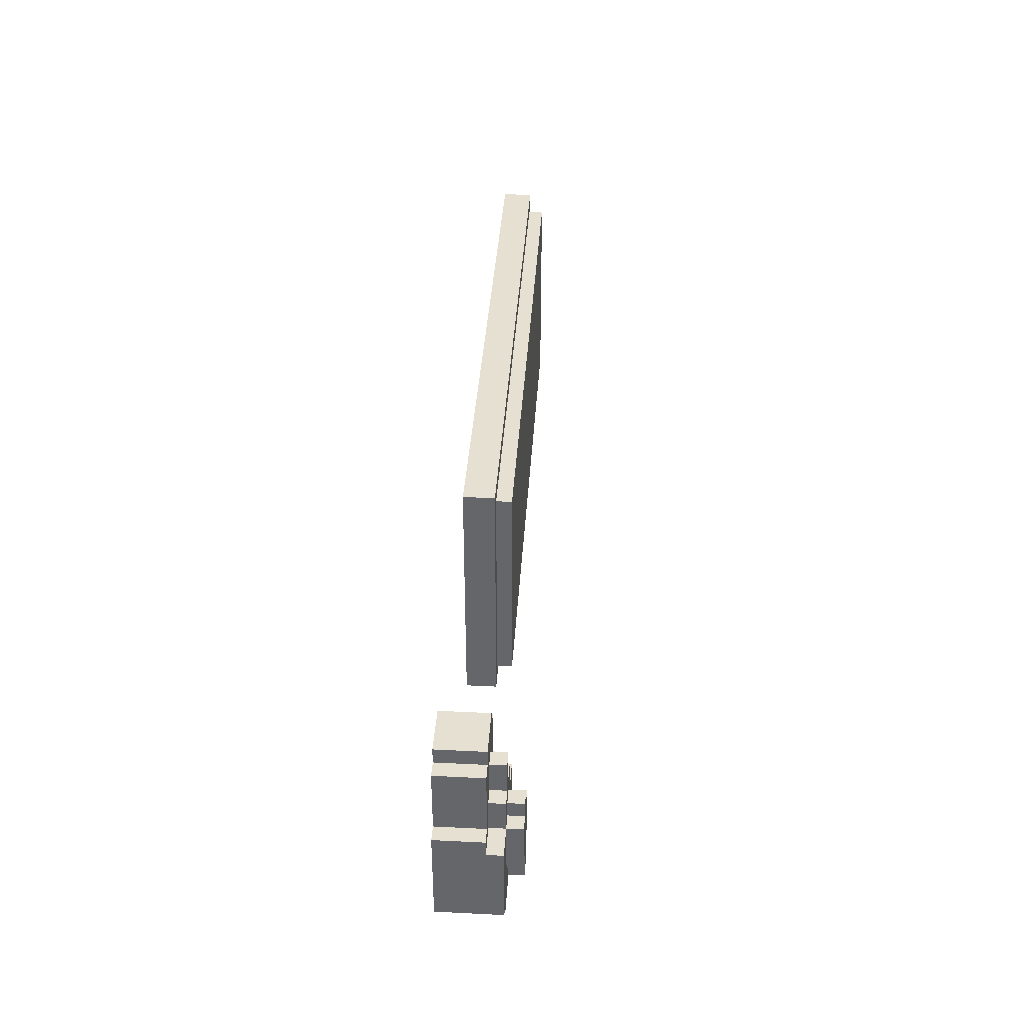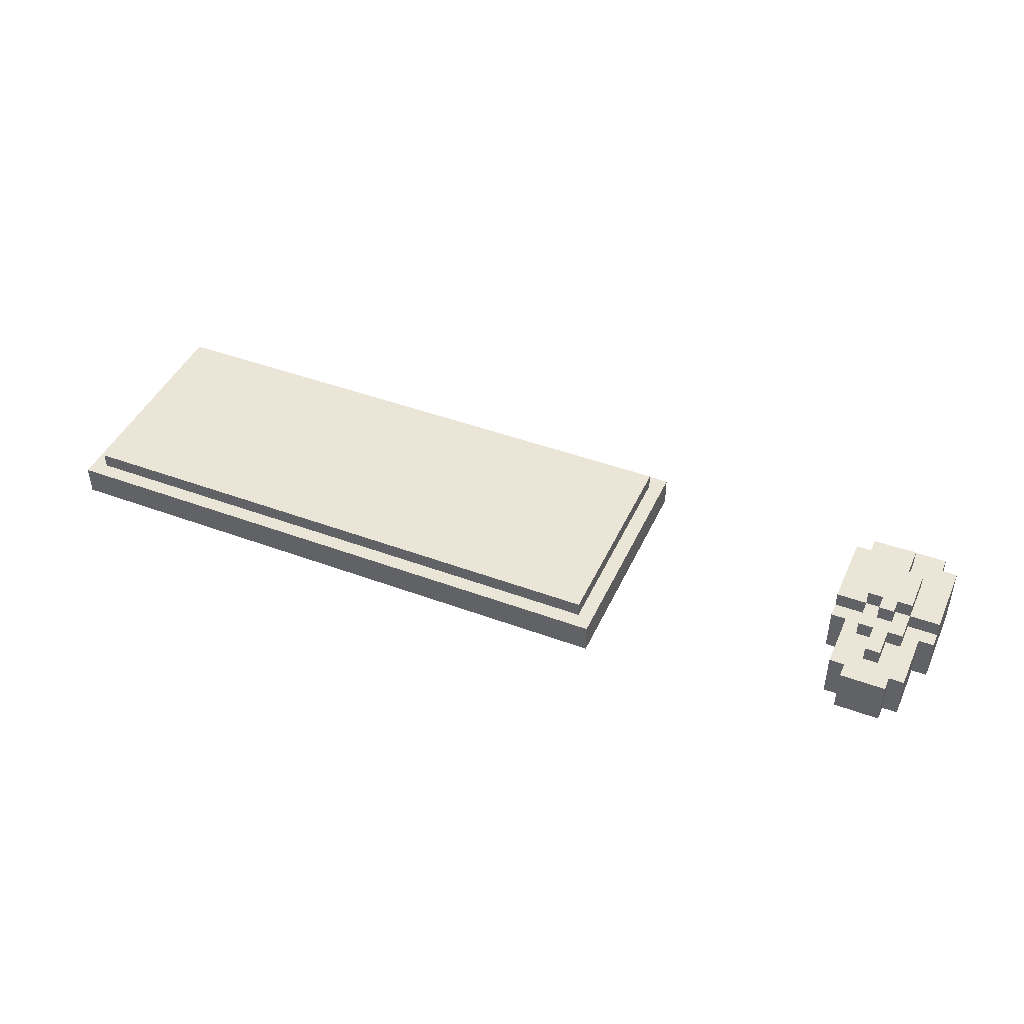
<metadata>
{"format":"obj","ext":"obj","renderer":"f3d","projection":"perspective","resolution":1024,"background":"white","views":[{"elev":37.7,"azim":93.6,"up":"+Z"},{"elev":44.0,"azim":23.5,"up":"+Y"}]}
</metadata>
<code>
g keyboard
v -31 0 8
v -31 0 -8
v -31 2 8
v -31 2 -8
v -30 2 7
v -30 2 6
v -30 2 5
v -30 2 4
v -30 2 3
v -30 2 1
v -30 2 -0
v -30 2 -3
v -30 2 -5
v -30 2 -7
v -30 3 7
v -30 3 6
v -30 3 5
v -30 3 4
v -30 3 3
v -30 3 1
v -30 3 -0
v -30 3 -3
v -30 3 -5
v -30 3 -7
v 24 0 1
v 24 0 -5
v 24 3 1
v 24 3 -0
v 24 3 -5
v 24 4 -0
v 24 4 -5
v 25 0 5
v 25 0 1
v 25 0 -5
v 25 0 -6
v 25 3 5
v 25 3 1
v 25 3 -5
v 25 3 -6
v 25 4 -5
v 25 4 -6
v 26 0 6
v 26 0 5
v 26 3 6
v 26 3 5
v 26 3 2
v 26 3 -0
v 26 4 2
v 26 4 -0
v 26 4 -3
v 26 5 -0
v 26 5 -3
v 27 3 4
v 27 3 2
v 27 4 4
v 27 4 2
v 27 4 1
v 27 4 -0
v 27 4 -3
v 27 4 -5
v 27 5 1
v 27 5 -0
v 27 5 -3
v 27 5 -5
v 8 2 7
v 8 2 4
v 8 2 3
v 8 2 2
v 8 2 1
v 8 2 -3
v 8 2 -4
v 8 2 -5
v 8 2 -6
v 8 2 -7
v 8 3 7
v 8 3 4
v 8 3 3
v 8 3 2
v 8 3 1
v 8 3 -3
v 8 3 -4
v 8 3 -5
v 8 3 -6
v 8 3 -7
v 9 0 8
v 9 0 -8
v 9 2 8
v 9 2 -8
v 28 3 4
v 28 3 2
v 28 4 4
v 28 4 2
v 28 4 1
v 28 4 -0
v 28 4 -3
v 28 4 -5
v 28 5 1
v 28 5 -0
v 28 5 -3
v 28 5 -5
v 29 0 6
v 29 0 5
v 29 3 6
v 29 3 5
v 29 3 2
v 29 3 -0
v 29 4 2
v 29 4 -0
v 29 4 -3
v 29 5 -0
v 29 5 -3
v 30 0 5
v 30 0 1
v 30 0 -5
v 30 0 -6
v 30 3 5
v 30 3 1
v 30 3 -5
v 30 3 -6
v 30 4 -5
v 30 4 -6
v 31 0 1
v 31 0 -5
v 31 3 1
v 31 3 -0
v 31 3 -5
v 31 4 -0
v 31 4 -5
v -31 0 8
v -31 2 8
v 9 0 8
v 9 2 8
v -30 2 7
v -30 3 7
v -28 2 7
v -28 3 7
v -27 2 7
v -27 3 7
v -23 2 7
v -23 3 7
v -22 2 7
v -22 3 7
v -20 2 7
v -20 3 7
v -19 2 7
v -19 3 7
v -9 2 7
v -9 3 7
v 7 2 7
v 7 3 7
v 8 2 7
v 8 3 7
v 26 0 6
v 26 3 6
v 29 0 6
v 29 3 6
v 25 0 5
v 25 3 5
v 26 0 5
v 26 3 5
v 29 0 5
v 29 3 5
v 30 0 5
v 30 3 5
v 27 3 4
v 27 4 4
v 28 3 4
v 28 4 4
v 26 3 2
v 26 4 2
v 27 3 2
v 27 4 2
v 28 3 2
v 28 4 2
v 29 3 2
v 29 4 2
v 24 0 1
v 24 3 1
v 25 0 1
v 25 3 1
v 27 4 1
v 27 5 1
v 28 4 1
v 28 5 1
v 30 0 1
v 30 3 1
v 31 0 1
v 31 3 1
v 24 3 -0
v 24 4 -0
v 26 3 -0
v 26 4 -0
v 26 5 -0
v 27 4 -0
v 27 5 -0
v 28 4 -0
v 28 5 -0
v 29 3 -0
v 29 4 -0
v 29 5 -0
v 31 3 -0
v 31 4 -0
v 26 4 -3
v 26 5 -3
v 27 4 -3
v 27 5 -3
v 28 4 -3
v 28 5 -3
v 29 4 -3
v 29 5 -3
v 24 0 -5
v 24 3 -5
v 24 4 -5
v 25 0 -5
v 25 3 -5
v 25 4 -5
v 27 4 -5
v 27 5 -5
v 28 4 -5
v 28 5 -5
v 30 0 -5
v 30 3 -5
v 30 4 -5
v 31 0 -5
v 31 3 -5
v 31 4 -5
v 25 0 -6
v 25 3 -6
v 25 4 -6
v 27 3 -6
v 27 4 -6
v 28 3 -6
v 28 4 -6
v 30 0 -6
v 30 3 -6
v 30 4 -6
v -30 2 -7
v -30 3 -7
v -27 2 -7
v -27 3 -7
v -20 2 -7
v -20 3 -7
v -18 2 -7
v -18 3 -7
v -15 2 -7
v -15 3 -7
v -13 2 -7
v -13 3 -7
v -1 2 -7
v -1 3 -7
v 0 2 -7
v 0 3 -7
v 1 2 -7
v 1 3 -7
v 2 2 -7
v 2 3 -7
v 3 2 -7
v 3 3 -7
v 4 2 -7
v 4 3 -7
v 5 2 -7
v 5 3 -7
v 6 2 -7
v 6 3 -7
v 7 2 -7
v 7 3 -7
v 8 2 -7
v 8 3 -7
v -31 0 -8
v -31 2 -8
v 9 0 -8
v 9 2 -8
v -31 0 8
v 9 0 8
v -30 0 7
v 8 0 7
v 26 0 6
v 29 0 6
v 25 0 5
v 26 0 5
v 29 0 5
v 30 0 5
v 24 0 1
v 25 0 1
v 30 0 1
v 31 0 1
v 24 0 -5
v 25 0 -5
v 30 0 -5
v 31 0 -5
v 25 0 -6
v 30 0 -6
v -30 0 -7
v 8 0 -7
v -31 0 -8
v 9 0 -8
v -31 2 8
v 9 2 8
v -30 2 7
v -28 2 7
v -27 2 7
v -23 2 7
v -22 2 7
v -20 2 7
v -19 2 7
v -9 2 7
v 7 2 7
v 8 2 7
v -30 2 6
v -30 2 5
v -30 2 4
v 8 2 4
v -30 2 3
v 8 2 3
v 8 2 2
v -30 2 1
v 8 2 1
v -30 2 -0
v -30 2 -3
v 8 2 -3
v 8 2 -4
v -30 2 -5
v 8 2 -5
v 8 2 -6
v -30 2 -7
v -27 2 -7
v -20 2 -7
v -18 2 -7
v -15 2 -7
v -13 2 -7
v -1 2 -7
v 0 2 -7
v 1 2 -7
v 2 2 -7
v 3 2 -7
v 4 2 -7
v 5 2 -7
v 6 2 -7
v 7 2 -7
v 8 2 -7
v -31 2 -8
v 9 2 -8
v -30 3 7
v -28 3 7
v -27 3 7
v -23 3 7
v -22 3 7
v -20 3 7
v -19 3 7
v -9 3 7
v 7 3 7
v 8 3 7
v -30 3 6
v -28 3 6
v -27 3 6
v -23 3 6
v -22 3 6
v -20 3 6
v -18 3 6
v -11 3 6
v -8 3 6
v -7 3 6
v -6 3 6
v -5 3 6
v -4 3 6
v -3 3 6
v -2 3 6
v 0 3 6
v 1 3 6
v 3 3 6
v 4 3 6
v 6 3 6
v 26 3 6
v 29 3 6
v -30 3 5
v -25 3 5
v -20 3 5
v -19 3 5
v -18 3 5
v -15 3 5
v -8 3 5
v -7 3 5
v -6 3 5
v -5 3 5
v -4 3 5
v -3 3 5
v 25 3 5
v 26 3 5
v 29 3 5
v 30 3 5
v -30 3 4
v -25 3 4
v -23 3 4
v -21 3 4
v -20 3 4
v -18 3 4
v -13 3 4
v -11 3 4
v -9 3 4
v -6 3 4
v -5 3 4
v -2 3 4
v 0 3 4
v 1 3 4
v 3 3 4
v 4 3 4
v 6 3 4
v 7 3 4
v 8 3 4
v 27 3 4
v 28 3 4
v -30 3 3
v -26 3 3
v -6 3 3
v -5 3 3
v -2 3 3
v 0 3 3
v 1 3 3
v 3 3 3
v 4 3 3
v 6 3 3
v 7 3 3
v 8 3 3
v -23 3 2
v -21 3 2
v -20 3 2
v -18 3 2
v -16 3 2
v -15 3 2
v -14 3 2
v -13 3 2
v -11 3 2
v 7 3 2
v 8 3 2
v 26 3 2
v 27 3 2
v 28 3 2
v 29 3 2
v -30 3 1
v -26 3 1
v -24 3 1
v -21 3 1
v -12 3 1
v -9 3 1
v -2 3 1
v 0 3 1
v 1 3 1
v 3 3 1
v 4 3 1
v 6 3 1
v 7 3 1
v 8 3 1
v 24 3 1
v 25 3 1
v 30 3 1
v 31 3 1
v -30 3 -0
v -26 3 -0
v -20 3 -0
v -18 3 -0
v -2 3 -0
v 0 3 -0
v 1 3 -0
v 3 3 -0
v 4 3 -0
v 6 3 -0
v 24 3 -0
v 26 3 -0
v 29 3 -0
v 31 3 -0
v -16 3 -1
v -14 3 -1
v -8 3 -1
v -7 3 -1
v -6 3 -1
v -5 3 -1
v -4 3 -1
v -3 3 -1
v -22 3 -2
v -21 3 -2
v -20 3 -2
v -18 3 -2
v -12 3 -2
v -9 3 -2
v -8 3 -2
v -7 3 -2
v -6 3 -2
v -5 3 -2
v -4 3 -2
v -3 3 -2
v -2 3 -2
v 0 3 -2
v 1 3 -2
v 3 3 -2
v 4 3 -2
v 6 3 -2
v -30 3 -3
v -26 3 -3
v -18 3 -3
v -15 3 -3
v -13 3 -3
v -10 3 -3
v -8 3 -3
v -7 3 -3
v -6 3 -3
v -5 3 -3
v -4 3 -3
v -3 3 -3
v -2 3 -3
v 0 3 -3
v 1 3 -3
v 3 3 -3
v 4 3 -3
v 6 3 -3
v 7 3 -3
v 8 3 -3
v -26 3 -4
v -24 3 -4
v -23 3 -4
v -22 3 -4
v -20 3 -4
v -18 3 -4
v -15 3 -4
v -13 3 -4
v -8 3 -4
v -7 3 -4
v -6 3 -4
v -5 3 -4
v -4 3 -4
v -3 3 -4
v 7 3 -4
v 8 3 -4
v -30 3 -5
v -27 3 -5
v -20 3 -5
v -18 3 -5
v -15 3 -5
v -13 3 -5
v -10 3 -5
v -8 3 -5
v -7 3 -5
v -6 3 -5
v -5 3 -5
v -4 3 -5
v -3 3 -5
v -2 3 -5
v 0 3 -5
v 1 3 -5
v 3 3 -5
v 4 3 -5
v 6 3 -5
v 7 3 -5
v 8 3 -5
v -26 3 -6
v -23 3 -6
v -8 3 -6
v -7 3 -6
v -6 3 -6
v -5 3 -6
v -4 3 -6
v -3 3 -6
v -1 3 -6
v 0 3 -6
v 1 3 -6
v 2 3 -6
v 3 3 -6
v 4 3 -6
v 5 3 -6
v 6 3 -6
v 7 3 -6
v 8 3 -6
v -30 3 -7
v -27 3 -7
v -20 3 -7
v -18 3 -7
v -15 3 -7
v -13 3 -7
v -1 3 -7
v 0 3 -7
v 1 3 -7
v 2 3 -7
v 3 3 -7
v 4 3 -7
v 5 3 -7
v 6 3 -7
v 7 3 -7
v 8 3 -7
v 27 4 4
v 28 4 4
v 26 4 2
v 27 4 2
v 28 4 2
v 29 4 2
v 27 4 1
v 28 4 1
v 24 4 -0
v 26 4 -0
v 27 4 -0
v 28 4 -0
v 29 4 -0
v 31 4 -0
v 26 4 -3
v 27 4 -3
v 28 4 -3
v 29 4 -3
v 24 4 -5
v 25 4 -5
v 27 4 -5
v 28 4 -5
v 30 4 -5
v 31 4 -5
v 25 4 -6
v 27 4 -6
v 28 4 -6
v 30 4 -6
v 27 5 1
v 28 5 1
v 26 5 -0
v 27 5 -0
v 28 5 -0
v 29 5 -0
v 26 5 -3
v 27 5 -3
v 28 5 -3
v 29 5 -3
v 27 5 -5
v 28 5 -5
f 3 2 1
f 4 2 3
f 15 6 5
f 16 7 6
f 16 6 15
f 17 8 7
f 17 7 16
f 18 9 8
f 18 8 17
f 19 10 9
f 19 9 18
f 20 11 10
f 20 10 19
f 21 12 11
f 21 11 20
f 22 13 12
f 22 12 21
f 23 14 13
f 23 13 22
f 24 14 23
f 27 26 25
f 28 26 27
f 29 26 28
f 30 29 28
f 31 29 30
f 36 33 32
f 37 33 36
f 38 35 34
f 39 35 38
f 40 39 38
f 41 39 40
f 44 43 42
f 45 43 44
f 48 47 46
f 49 47 48
f 51 50 49
f 52 50 51
f 55 54 53
f 56 54 55
f 61 58 57
f 62 58 61
f 63 60 59
f 64 60 63
f 65 66 75
f 66 67 76
f 75 66 76
f 67 68 77
f 76 67 77
f 68 69 78
f 77 68 78
f 69 70 79
f 78 69 79
f 70 71 80
f 79 70 80
f 71 72 81
f 80 71 81
f 72 73 82
f 81 72 82
f 73 74 83
f 82 73 83
f 83 74 84
f 85 86 87
f 87 86 88
f 89 90 91
f 91 90 92
f 93 94 97
f 97 94 98
f 95 96 99
f 99 96 100
f 101 102 103
f 103 102 104
f 105 106 107
f 107 106 108
f 108 109 110
f 110 109 111
f 112 113 116
f 116 113 117
f 114 115 118
f 118 115 119
f 118 119 120
f 120 119 121
f 122 123 124
f 124 123 125
f 125 123 126
f 125 126 127
f 127 126 128
f 131 130 129
f 132 130 131
f 135 134 133
f 136 134 135
f 137 136 135
f 138 136 137
f 139 138 137
f 140 138 139
f 141 140 139
f 142 140 141
f 143 142 141
f 144 142 143
f 145 144 143
f 146 144 145
f 147 146 145
f 148 146 147
f 149 148 147
f 150 148 149
f 151 150 149
f 152 150 151
f 155 154 153
f 156 154 155
f 159 158 157
f 160 158 159
f 163 162 161
f 164 162 163
f 167 166 165
f 168 166 167
f 171 170 169
f 172 170 171
f 175 174 173
f 176 174 175
f 179 178 177
f 180 178 179
f 183 182 181
f 184 182 183
f 187 186 185
f 188 186 187
f 191 190 189
f 192 190 191
f 194 193 192
f 195 193 194
f 199 197 196
f 200 197 199
f 201 199 198
f 202 199 201
f 203 204 205
f 205 204 206
f 207 208 209
f 209 208 210
f 211 212 214
f 212 213 215
f 214 212 215
f 215 213 216
f 217 218 219
f 219 218 220
f 221 222 224
f 222 223 225
f 224 222 225
f 225 223 226
f 227 228 230
f 228 229 230
f 230 229 231
f 227 230 232
f 230 231 232
f 232 231 233
f 227 232 234
f 232 233 235
f 234 232 235
f 235 233 236
f 237 238 239
f 239 238 240
f 239 240 241
f 241 240 242
f 241 242 243
f 243 242 244
f 243 244 245
f 245 244 246
f 245 246 247
f 247 246 248
f 247 248 249
f 249 248 250
f 249 250 251
f 251 250 252
f 251 252 253
f 253 252 254
f 253 254 255
f 255 254 256
f 255 256 257
f 257 256 258
f 257 258 259
f 259 258 260
f 259 260 261
f 261 260 262
f 261 262 263
f 263 262 264
f 263 264 265
f 265 264 266
f 265 266 267
f 267 266 268
f 269 270 271
f 271 270 272
f 275 274 273
f 276 274 275
f 280 278 277
f 281 278 280
f 284 280 279
f 284 282 281
f 284 281 280
f 285 282 284
f 287 284 283
f 287 286 285
f 287 285 284
f 288 286 287
f 289 286 288
f 290 286 289
f 291 289 288
f 292 289 291
f 293 275 273
f 293 276 275
f 294 274 276
f 294 276 293
f 295 293 273
f 295 294 293
f 296 274 294
f 296 294 295
f 297 298 299
f 299 298 300
f 300 298 301
f 301 298 302
f 302 298 303
f 303 298 304
f 304 298 305
f 305 298 306
f 306 298 307
f 307 298 308
f 297 299 309
f 297 309 310
f 297 310 311
f 308 298 312
f 297 311 313
f 312 298 314
f 314 298 315
f 297 313 316
f 315 298 317
f 297 316 318
f 297 318 319
f 317 298 320
f 320 298 321
f 297 319 322
f 321 298 323
f 323 298 324
f 297 322 325
f 324 298 340
f 338 339 341
f 339 340 341
f 297 325 341
f 325 326 341
f 337 338 341
f 336 337 341
f 335 336 341
f 334 335 341
f 333 334 341
f 332 333 341
f 331 332 341
f 330 331 341
f 329 330 341
f 328 329 341
f 327 328 341
f 326 327 341
f 340 298 342
f 341 340 342
f 343 344 353
f 344 345 354
f 353 344 354
f 345 346 355
f 354 345 355
f 346 347 356
f 355 346 356
f 347 348 357
f 356 347 357
f 348 349 358
f 357 348 358
f 349 350 359
f 359 350 360
f 350 351 361
f 361 351 362
f 362 351 363
f 363 351 364
f 364 351 365
f 365 351 366
f 366 351 367
f 367 351 368
f 368 351 369
f 369 351 370
f 370 351 371
f 371 351 372
f 353 354 375
f 354 355 375
f 355 356 375
f 356 357 375
f 357 358 375
f 375 358 376
f 358 349 377
f 376 358 377
f 349 359 378
f 377 349 378
f 359 360 379
f 378 359 379
f 379 360 380
f 350 361 381
f 361 362 381
f 362 363 382
f 381 362 382
f 363 364 383
f 382 363 383
f 364 365 384
f 383 364 384
f 365 366 385
f 384 365 385
f 366 367 386
f 385 366 386
f 373 374 388
f 388 374 389
f 375 376 391
f 376 377 392
f 391 376 392
f 392 377 393
f 393 377 394
f 377 378 395
f 394 377 395
f 379 380 395
f 378 379 395
f 395 380 396
f 380 360 397
f 360 350 398
f 397 360 398
f 350 381 399
f 398 350 399
f 381 382 399
f 382 383 399
f 383 384 399
f 384 385 399
f 385 386 399
f 399 386 400
f 400 386 401
f 386 367 402
f 401 386 402
f 367 368 402
f 368 369 403
f 402 368 403
f 369 370 404
f 403 369 404
f 370 371 405
f 404 370 405
f 371 372 406
f 405 371 406
f 372 351 407
f 406 372 407
f 351 352 408
f 407 351 408
f 408 352 409
f 389 390 410
f 388 389 410
f 387 388 410
f 410 390 411
f 392 393 412
f 391 392 412
f 412 393 413
f 400 401 414
f 398 399 414
f 399 400 414
f 406 407 415
f 414 401 415
f 405 406 415
f 404 405 415
f 403 404 415
f 408 409 415
f 401 402 415
f 402 403 415
f 407 408 415
f 415 409 416
f 416 409 417
f 417 409 418
f 418 409 419
f 419 409 420
f 420 409 421
f 421 409 422
f 422 409 423
f 413 393 424
f 393 394 424
f 395 396 425
f 424 394 425
f 394 395 425
f 425 396 426
f 396 380 427
f 426 396 427
f 427 380 428
f 380 397 429
f 428 380 429
f 429 397 430
f 397 398 431
f 430 397 431
f 398 414 432
f 431 398 432
f 414 415 432
f 415 416 432
f 422 423 433
f 421 422 433
f 433 423 434
f 387 410 435
f 435 410 436
f 411 390 437
f 437 390 438
f 412 413 439
f 425 426 440
f 439 413 440
f 413 424 440
f 424 425 440
f 440 426 441
f 441 426 442
f 430 431 443
f 431 432 443
f 432 416 444
f 443 432 444
f 416 417 445
f 444 416 445
f 417 418 446
f 445 417 446
f 418 419 447
f 446 418 447
f 419 420 448
f 447 419 448
f 420 421 449
f 448 420 449
f 433 434 450
f 449 421 450
f 421 433 450
f 450 434 451
f 451 434 452
f 387 435 454
f 438 390 455
f 440 441 457
f 439 440 457
f 457 441 458
f 442 426 459
f 426 427 459
f 427 428 460
f 459 427 460
f 448 449 461
f 444 445 461
f 445 446 461
f 446 447 461
f 447 448 461
f 449 450 461
f 450 451 461
f 461 451 462
f 462 451 463
f 463 451 464
f 464 451 465
f 465 451 466
f 453 454 467
f 454 435 468
f 467 454 468
f 455 456 469
f 438 455 469
f 469 456 470
f 460 428 471
f 429 430 471
f 428 429 471
f 459 460 471
f 430 443 472
f 471 430 472
f 444 461 473
f 473 461 474
f 474 461 475
f 475 461 476
f 476 461 477
f 477 461 478
f 441 442 479
f 442 459 480
f 479 442 480
f 459 471 480
f 471 472 480
f 480 472 481
f 481 472 482
f 443 444 483
f 482 472 483
f 472 443 483
f 444 473 484
f 483 444 484
f 473 474 485
f 484 473 485
f 474 475 486
f 485 474 486
f 475 476 487
f 486 475 487
f 476 477 488
f 487 476 488
f 477 478 489
f 488 477 489
f 478 461 490
f 489 478 490
f 461 462 491
f 490 461 491
f 462 463 492
f 491 462 492
f 463 464 493
f 492 463 493
f 464 465 494
f 493 464 494
f 465 466 495
f 494 465 495
f 466 451 496
f 495 466 496
f 457 458 497
f 458 441 498
f 497 458 498
f 494 495 499
f 487 488 499
f 492 493 499
f 495 496 499
f 488 489 499
f 485 486 499
f 484 485 499
f 483 484 499
f 482 483 499
f 486 487 499
f 489 490 499
f 491 492 499
f 493 494 499
f 481 482 499
f 490 491 499
f 499 496 500
f 500 496 501
f 501 496 502
f 502 496 503
f 503 496 504
f 504 496 505
f 505 496 506
f 506 496 507
f 507 496 508
f 508 496 509
f 509 496 510
f 510 496 511
f 511 496 512
f 512 496 513
f 496 451 514
f 513 496 514
f 451 452 515
f 514 451 515
f 515 452 516
f 498 441 517
f 497 498 517
f 441 479 518
f 517 441 518
f 518 479 519
f 479 480 520
f 519 479 520
f 480 481 520
f 481 499 521
f 520 481 521
f 499 500 521
f 521 500 522
f 500 501 523
f 522 500 523
f 501 502 524
f 523 501 524
f 502 503 525
f 503 504 525
f 504 505 526
f 525 504 526
f 505 506 527
f 526 505 527
f 506 507 528
f 527 506 528
f 507 508 529
f 528 507 529
f 508 509 530
f 529 508 530
f 515 516 531
f 514 515 531
f 531 516 532
f 497 517 533
f 533 517 534
f 519 520 535
f 521 522 535
f 520 521 535
f 522 523 536
f 535 522 536
f 523 524 536
f 536 524 537
f 524 502 538
f 537 524 538
f 529 530 539
f 538 502 539
f 502 525 539
f 525 526 539
f 526 527 539
f 527 528 539
f 528 529 539
f 539 530 540
f 540 530 541
f 541 530 542
f 542 530 543
f 543 530 544
f 530 509 545
f 544 530 545
f 509 510 546
f 545 509 546
f 510 511 547
f 546 510 547
f 511 512 548
f 547 511 548
f 512 513 549
f 548 512 549
f 513 514 550
f 549 513 550
f 514 531 551
f 550 514 551
f 531 532 552
f 551 531 552
f 552 532 553
f 518 519 554
f 517 518 554
f 534 517 554
f 519 535 555
f 554 519 555
f 538 539 556
f 539 540 556
f 540 541 556
f 541 542 557
f 556 541 557
f 542 543 558
f 557 542 558
f 543 544 559
f 558 543 559
f 544 545 560
f 559 544 560
f 548 549 561
f 560 545 561
f 552 553 561
f 547 548 561
f 551 552 561
f 550 551 561
f 549 550 561
f 546 547 561
f 545 546 561
f 561 553 562
f 562 553 563
f 563 553 564
f 564 553 565
f 565 553 566
f 566 553 567
f 567 553 568
f 568 553 569
f 569 553 570
f 570 553 571
f 533 534 572
f 554 555 573
f 572 534 573
f 534 554 573
f 555 535 574
f 573 555 574
f 535 536 574
f 536 537 575
f 574 536 575
f 537 538 576
f 575 537 576
f 557 558 577
f 576 538 577
f 559 560 577
f 538 556 577
f 556 557 577
f 558 559 577
f 560 561 577
f 561 562 577
f 562 563 578
f 577 562 578
f 563 564 579
f 578 563 579
f 564 565 580
f 579 564 580
f 565 566 581
f 580 565 581
f 566 567 582
f 581 566 582
f 567 568 583
f 582 567 583
f 568 569 584
f 583 568 584
f 569 570 585
f 584 569 585
f 570 571 586
f 585 570 586
f 586 571 587
f 588 589 591
f 591 589 592
f 590 591 594
f 591 592 594
f 592 593 595
f 594 592 595
f 590 594 597
f 597 594 598
f 595 593 599
f 599 593 600
f 596 597 602
f 600 601 605
f 602 603 606
f 596 602 606
f 606 603 607
f 607 603 608
f 604 605 609
f 605 601 610
f 609 605 610
f 610 601 611
f 607 608 612
f 608 609 613
f 612 608 613
f 609 610 614
f 613 609 614
f 614 610 615
f 616 617 619
f 619 617 620
f 618 619 622
f 619 620 623
f 622 619 623
f 620 621 624
f 623 620 624
f 624 621 625
f 623 624 626
f 626 624 627

</code>
